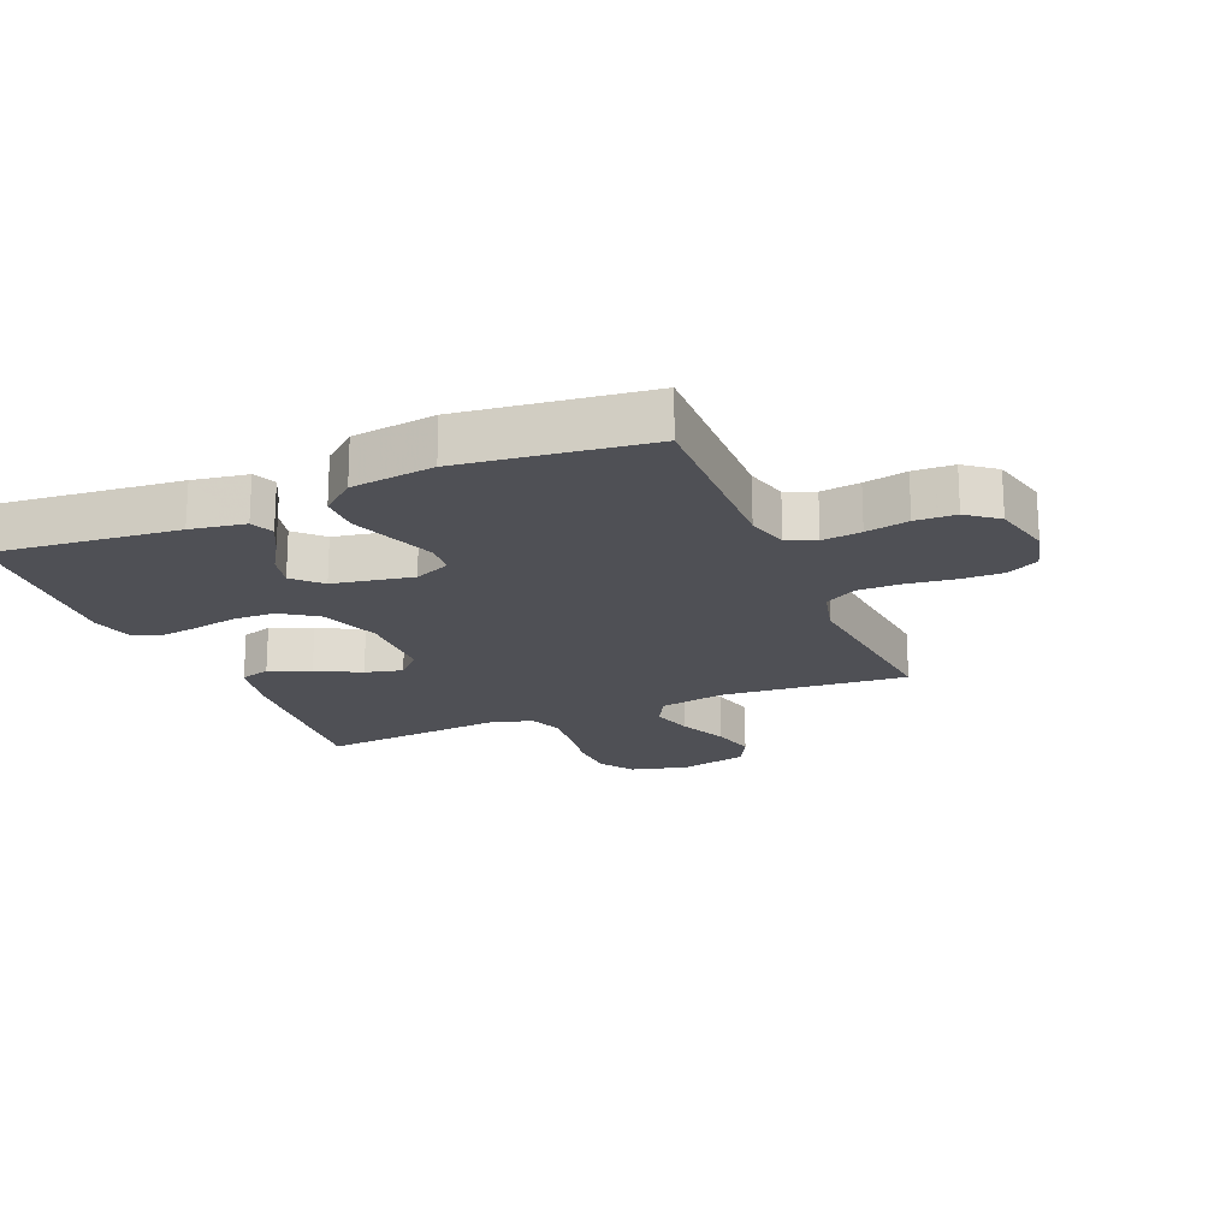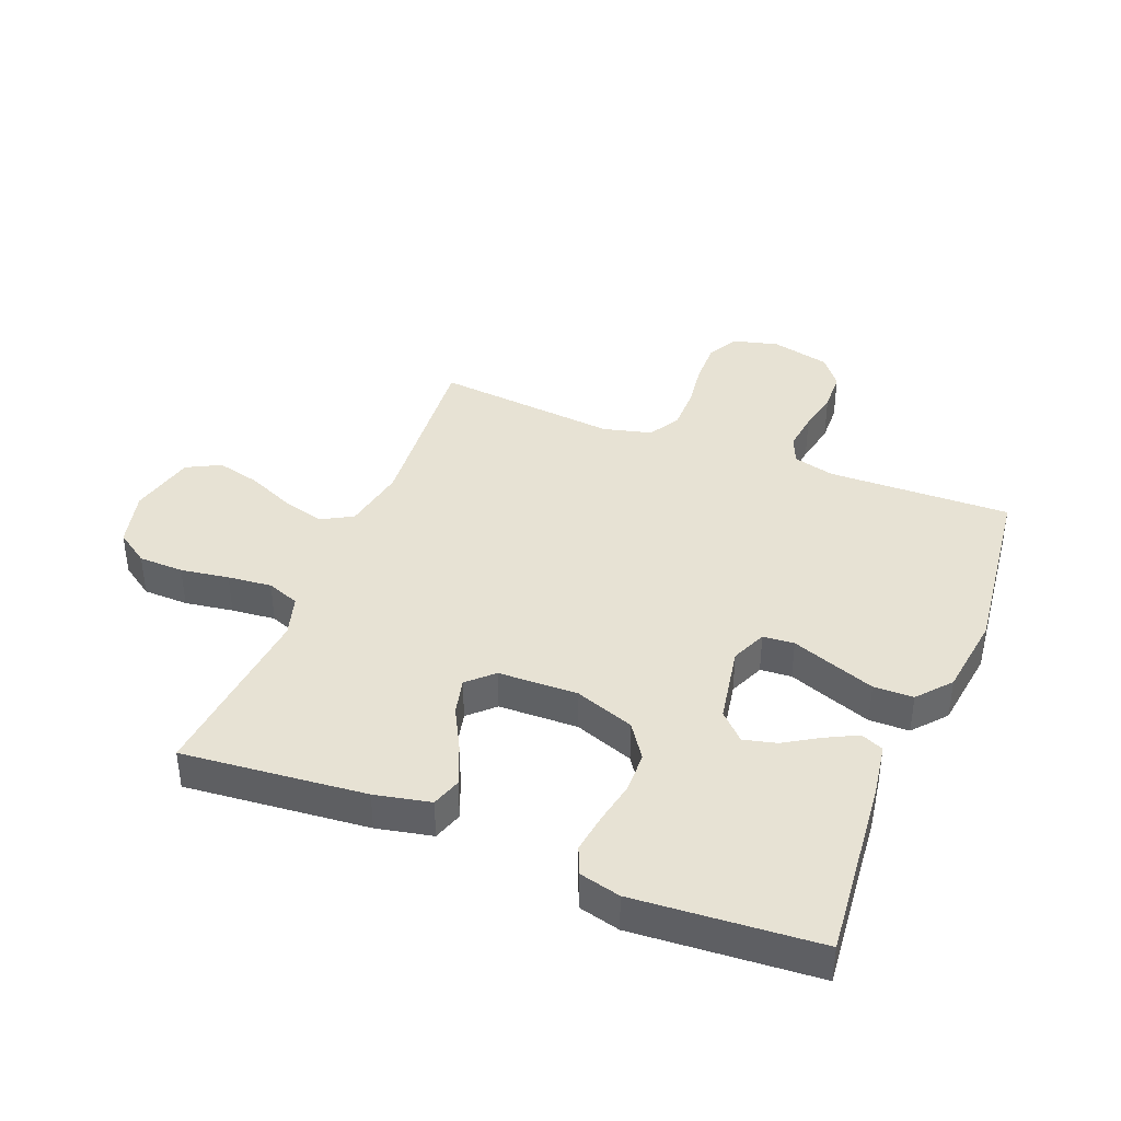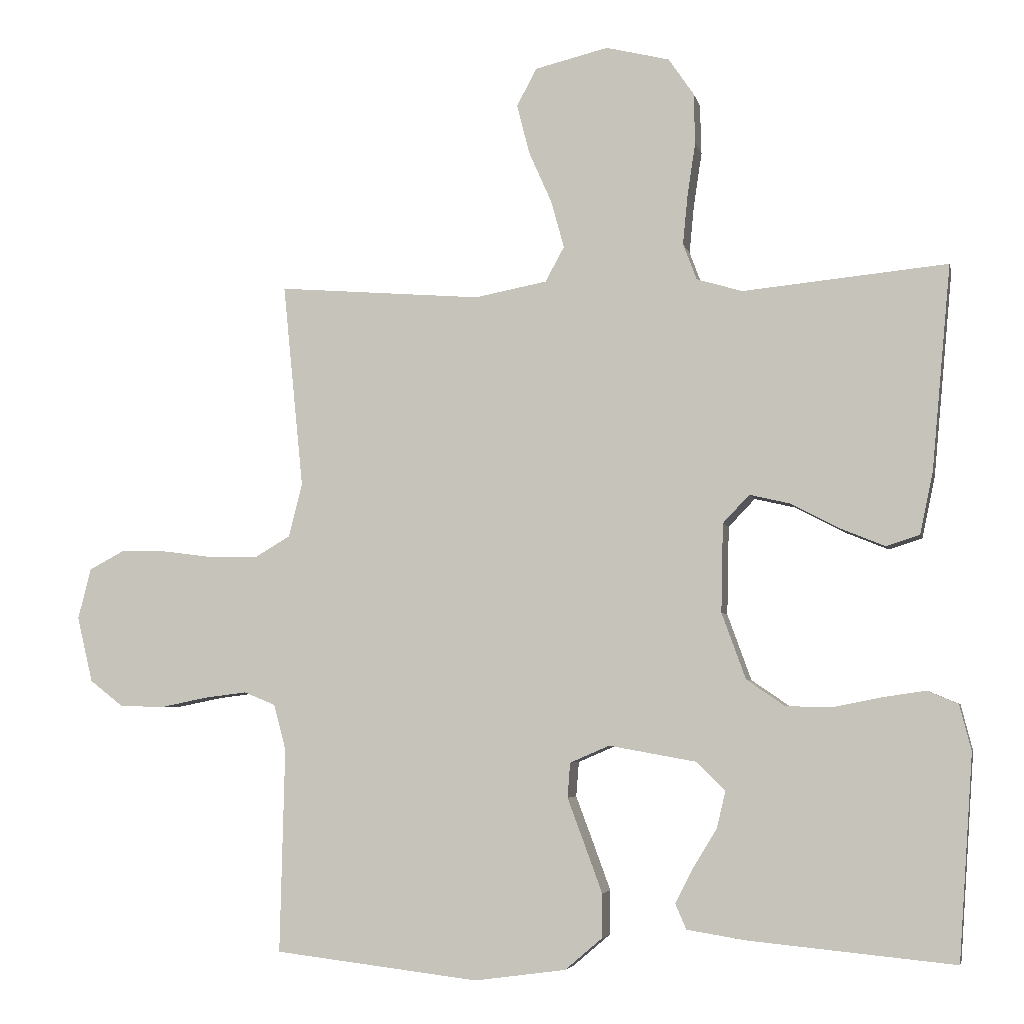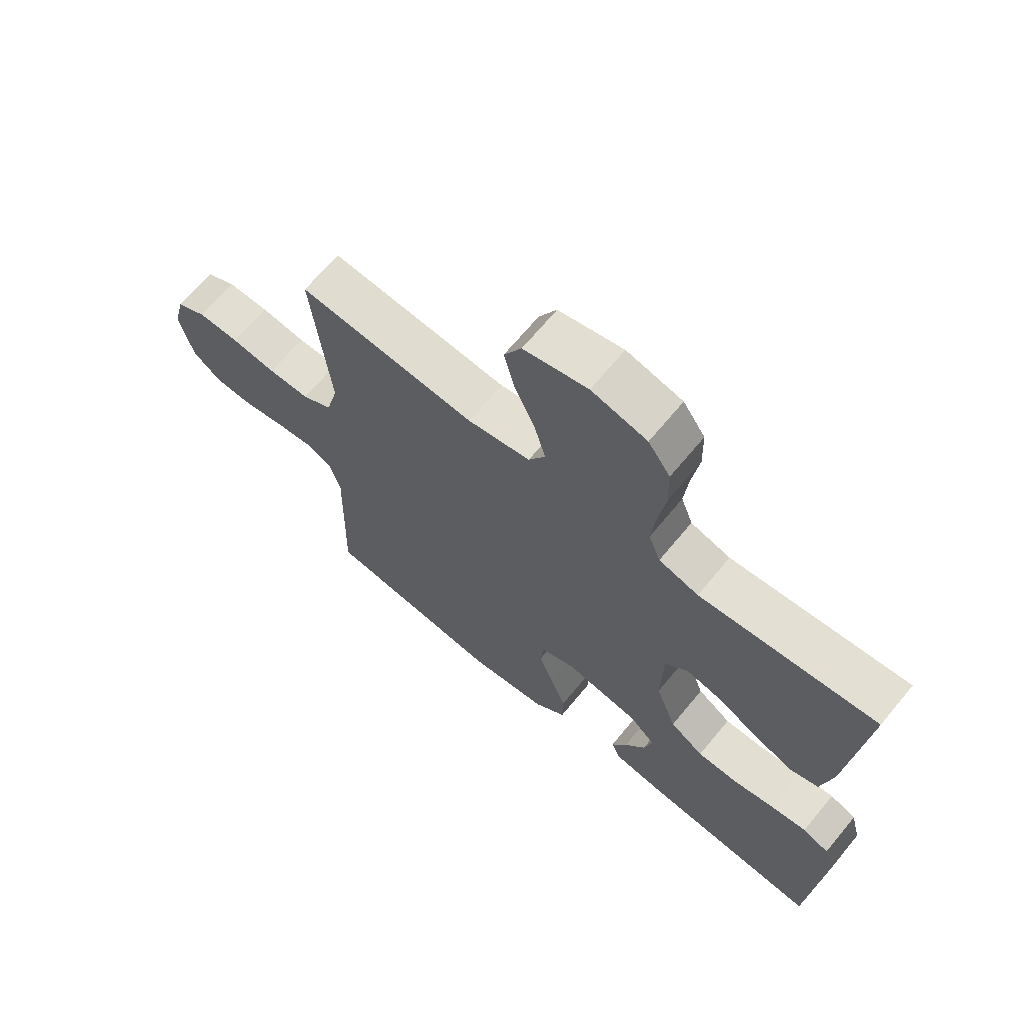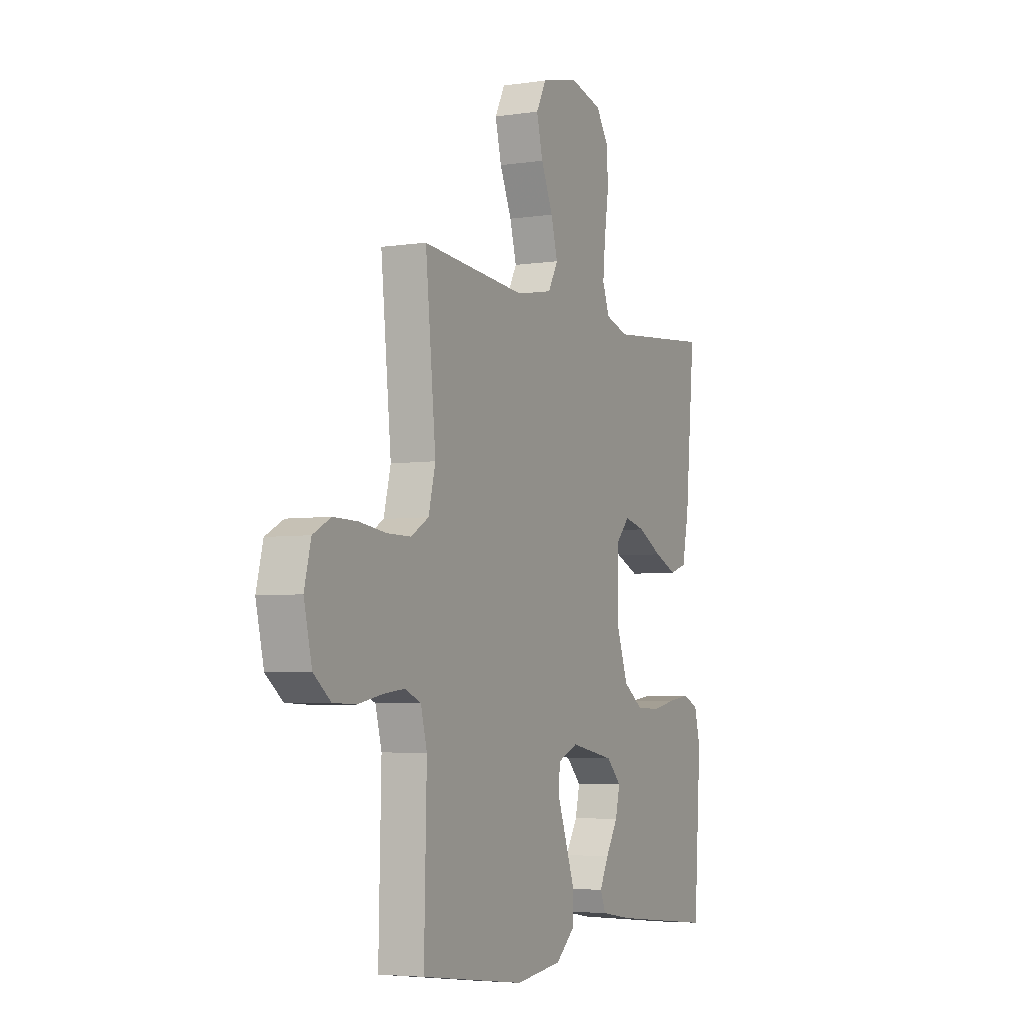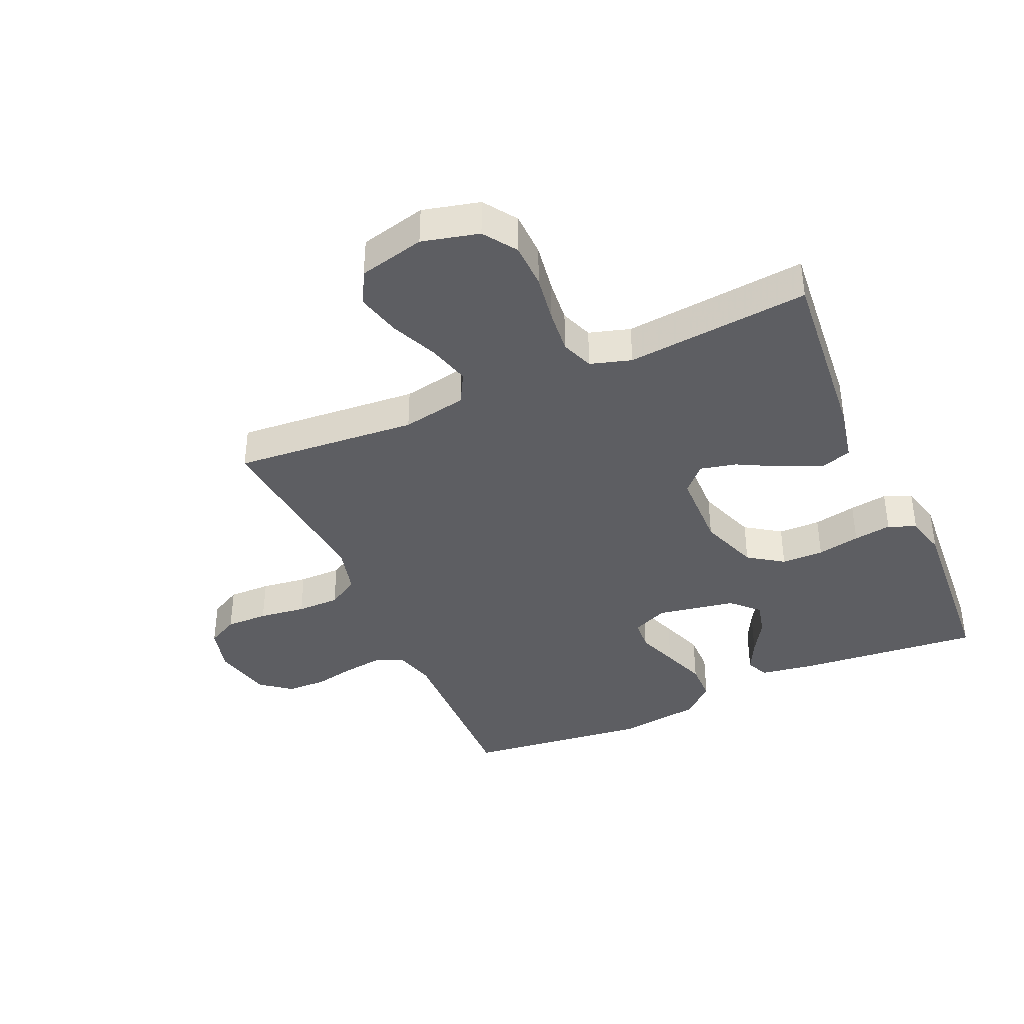
<metadata>
{"format":"obj","ext":"obj","renderer":"f3d","projection":"perspective","resolution":1024,"background":"white","views":[{"elev":-19.3,"azim":-157.5,"up":"+Y"},{"elev":39.9,"azim":111.6,"up":"+Y"},{"elev":-4.8,"azim":12.0,"up":"+Z"},{"elev":67.5,"azim":39.6,"up":"+Z"},{"elev":-4.8,"azim":-64.4,"up":"+Z"},{"elev":-39.1,"azim":23.9,"up":"+Y"}]}
</metadata>
<code>
v 0.5 0.07 0.5
v 0.472 0.07 0.2
v 0.453 0.07 0.109
v 0.404 0.07 0.093
v 0.338 0.07 0.12
v 0.268 0.07 0.157
v 0.208 0.07 0.171
v 0.169 0.07 0.13
v 0.166 0.07 0
v 0.201 0.07 -0.097
v 0.258 0.07 -0.136
v 0.327 0.07 -0.137
v 0.397 0.07 -0.123
v 0.459 0.07 -0.114
v 0.504 0.07 -0.133
v 0.521 0.07 -0.2
v 0.5 0.07 -0.5
v 0.2 0.07 -0.471
v 0.112 0.07 -0.457
v 0.096 0.07 -0.42
v 0.122 0.07 -0.369
v 0.157 0.07 -0.312
v 0.17 0.07 -0.258
v 0.128 0.07 -0.216
v 0 0.07 -0.193
v -0.058 0.07 -0.218
v -0.062 0.07 -0.269
v -0.037 0.07 -0.336
v -0.011 0.07 -0.407
v -0.012 0.07 -0.472
v -0.066 0.07 -0.518
v -0.2 0.07 -0.536
v -0.5 0.07 -0.5
v -0.493 0.07 -0.2
v -0.511 0.07 -0.133
v -0.557 0.07 -0.114
v -0.62 0.07 -0.122
v -0.689 0.07 -0.136
v -0.754 0.07 -0.134
v -0.803 0.07 -0.096
v -0.826 0.07 0
v -0.807 0.07 0.075
v -0.756 0.07 0.102
v -0.687 0.07 0.101
v -0.611 0.07 0.091
v -0.541 0.07 0.091
v -0.49 0.07 0.121
v -0.47 0.07 0.2
v -0.5 0.07 0.5
v -0.2 0.07 0.476
v -0.094 0.07 0.496
v -0.066 0.07 0.547
v -0.085 0.07 0.616
v -0.119 0.07 0.693
v -0.137 0.07 0.765
v -0.108 0.07 0.82
v 0 0.07 0.846
v 0.093 0.07 0.823
v 0.13 0.07 0.769
v 0.132 0.07 0.695
v 0.12 0.07 0.616
v 0.113 0.07 0.544
v 0.133 0.07 0.491
v 0.2 0.07 0.471
v 0.5 0 0.5
v 0.472 0 0.2
v 0.453 0 0.109
v 0.404 0 0.093
v 0.338 0 0.12
v 0.268 0 0.157
v 0.208 0 0.171
v 0.169 0 0.13
v 0.166 0 0
v 0.201 0 -0.097
v 0.258 0 -0.136
v 0.327 0 -0.137
v 0.397 0 -0.123
v 0.459 0 -0.114
v 0.504 0 -0.133
v 0.521 0 -0.2
v 0.5 0 -0.5
v 0.2 0 -0.471
v 0.112 0 -0.457
v 0.096 0 -0.42
v 0.122 0 -0.369
v 0.157 0 -0.312
v 0.17 0 -0.258
v 0.128 0 -0.216
v 0 0 -0.193
v -0.058 0 -0.218
v -0.062 0 -0.269
v -0.037 0 -0.336
v -0.011 0 -0.407
v -0.012 0 -0.472
v -0.066 0 -0.518
v -0.2 0 -0.536
v -0.5 0 -0.5
v -0.493 0 -0.2
v -0.511 0 -0.133
v -0.557 0 -0.114
v -0.62 0 -0.122
v -0.689 0 -0.136
v -0.754 0 -0.134
v -0.803 0 -0.096
v -0.826 0 0
v -0.807 0 0.075
v -0.756 0 0.102
v -0.687 0 0.101
v -0.611 0 0.091
v -0.541 0 0.091
v -0.49 0 0.121
v -0.47 0 0.2
v -0.5 0 0.5
v -0.2 0 0.476
v -0.094 0 0.496
v -0.066 0 0.547
v -0.085 0 0.616
v -0.119 0 0.693
v -0.137 0 0.765
v -0.108 0 0.82
v 0 0 0.846
v 0.093 0 0.823
v 0.13 0 0.769
v 0.132 0 0.695
v 0.12 0 0.616
v 0.113 0 0.544
v 0.133 0 0.491
v 0.2 0 0.471
f 58 59 60 61
f 58 61 62
f 57 58 62
f 56 57 62
f 53 54 55 56
f 52 53 56 62
f 51 52 62 63
f 48 49 50
f 47 48 50 51
f 42 43 44 45
f 42 45 46
f 41 42 46
f 40 41 46
f 37 38 39 40
f 36 37 40 46
f 35 36 46 47
f 31 32 33 34
f 27 28 29 30
f 27 30 31 34
f 19 20 21 22
f 17 18 19 22
f 17 22 23
f 16 17 23 24
f 12 13 14 15
f 12 15 16 24
f 3 4 5 6
f 1 2 3 6
f 64 1 6 7
f 63 64 7 8
f 51 63 8 9
f 47 51 9 10
f 35 47 10 11
f 26 27 34 35
f 25 26 35
f 25 35 11 12
f 12 24 25
f 125 124 123 122
f 126 125 122
f 126 122 121
f 126 121 120
f 120 119 118 117
f 126 120 117 116
f 127 126 116 115
f 114 113 112
f 115 114 112 111
f 109 108 107 106
f 110 109 106
f 110 106 105
f 110 105 104
f 104 103 102 101
f 110 104 101 100
f 111 110 100 99
f 98 97 96 95
f 94 93 92 91
f 98 95 94 91
f 86 85 84 83
f 86 83 82 81
f 87 86 81
f 88 87 81 80
f 79 78 77 76
f 88 80 79 76
f 70 69 68 67
f 70 67 66 65
f 71 70 65 128
f 72 71 128 127
f 73 72 127 115
f 74 73 115 111
f 75 74 111 99
f 99 98 91 90
f 99 90 89
f 76 75 99 89
f 89 88 76
f 1 65 66 2
f 2 66 67 3
f 3 67 68 4
f 4 68 69 5
f 5 69 70 6
f 6 70 71 7
f 7 71 72 8
f 8 72 73 9
f 9 73 74 10
f 10 74 75 11
f 11 75 76 12
f 12 76 77 13
f 13 77 78 14
f 14 78 79 15
f 15 79 80 16
f 16 80 81 17
f 17 81 82 18
f 18 82 83 19
f 19 83 84 20
f 20 84 85 21
f 21 85 86 22
f 22 86 87 23
f 23 87 88 24
f 24 88 89 25
f 25 89 90 26
f 26 90 91 27
f 27 91 92 28
f 28 92 93 29
f 29 93 94 30
f 30 94 95 31
f 31 95 96 32
f 32 96 97 33
f 33 97 98 34
f 34 98 99 35
f 35 99 100 36
f 36 100 101 37
f 37 101 102 38
f 38 102 103 39
f 39 103 104 40
f 40 104 105 41
f 41 105 106 42
f 42 106 107 43
f 43 107 108 44
f 44 108 109 45
f 45 109 110 46
f 46 110 111 47
f 47 111 112 48
f 48 112 113 49
f 49 113 114 50
f 50 114 115 51
f 51 115 116 52
f 52 116 117 53
f 53 117 118 54
f 54 118 119 55
f 55 119 120 56
f 56 120 121 57
f 57 121 122 58
f 58 122 123 59
f 59 123 124 60
f 60 124 125 61
f 61 125 126 62
f 62 126 127 63
f 63 127 128 64
f 64 128 65 1

</code>
